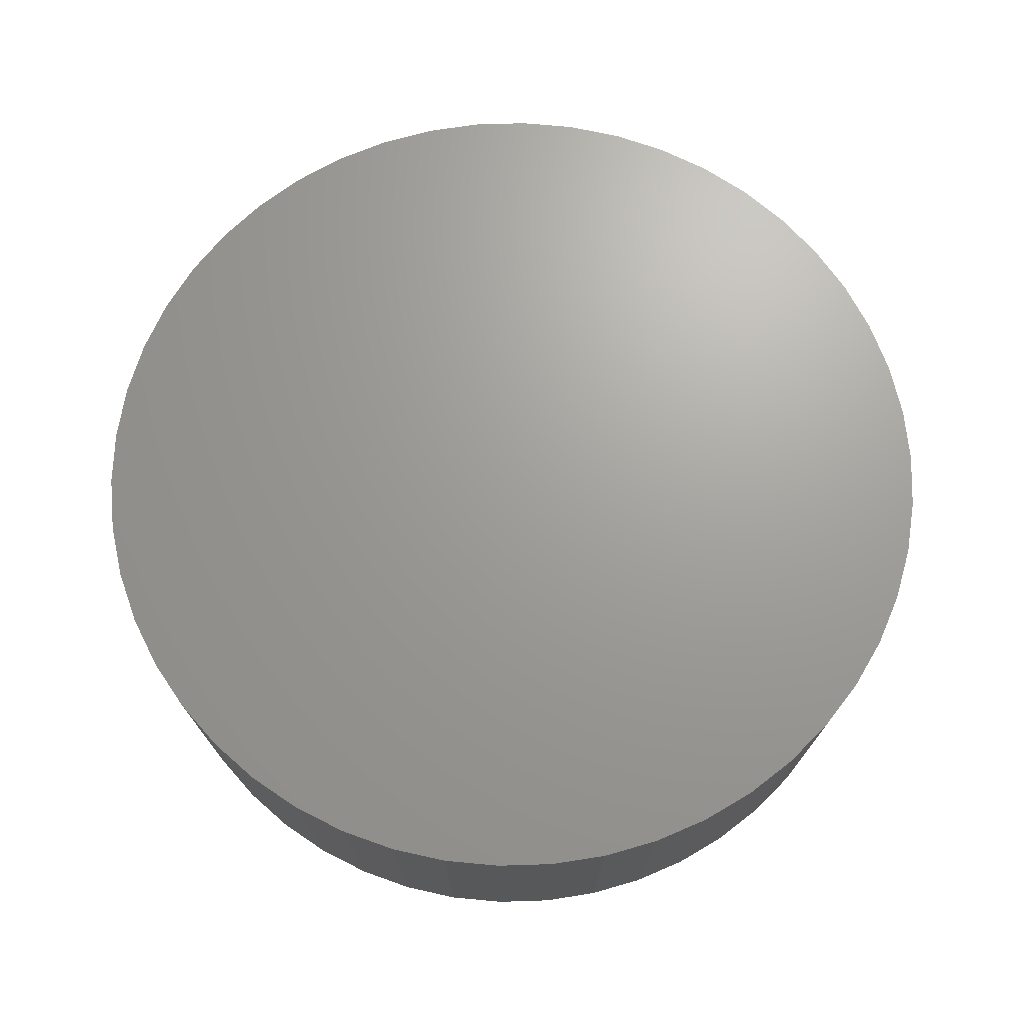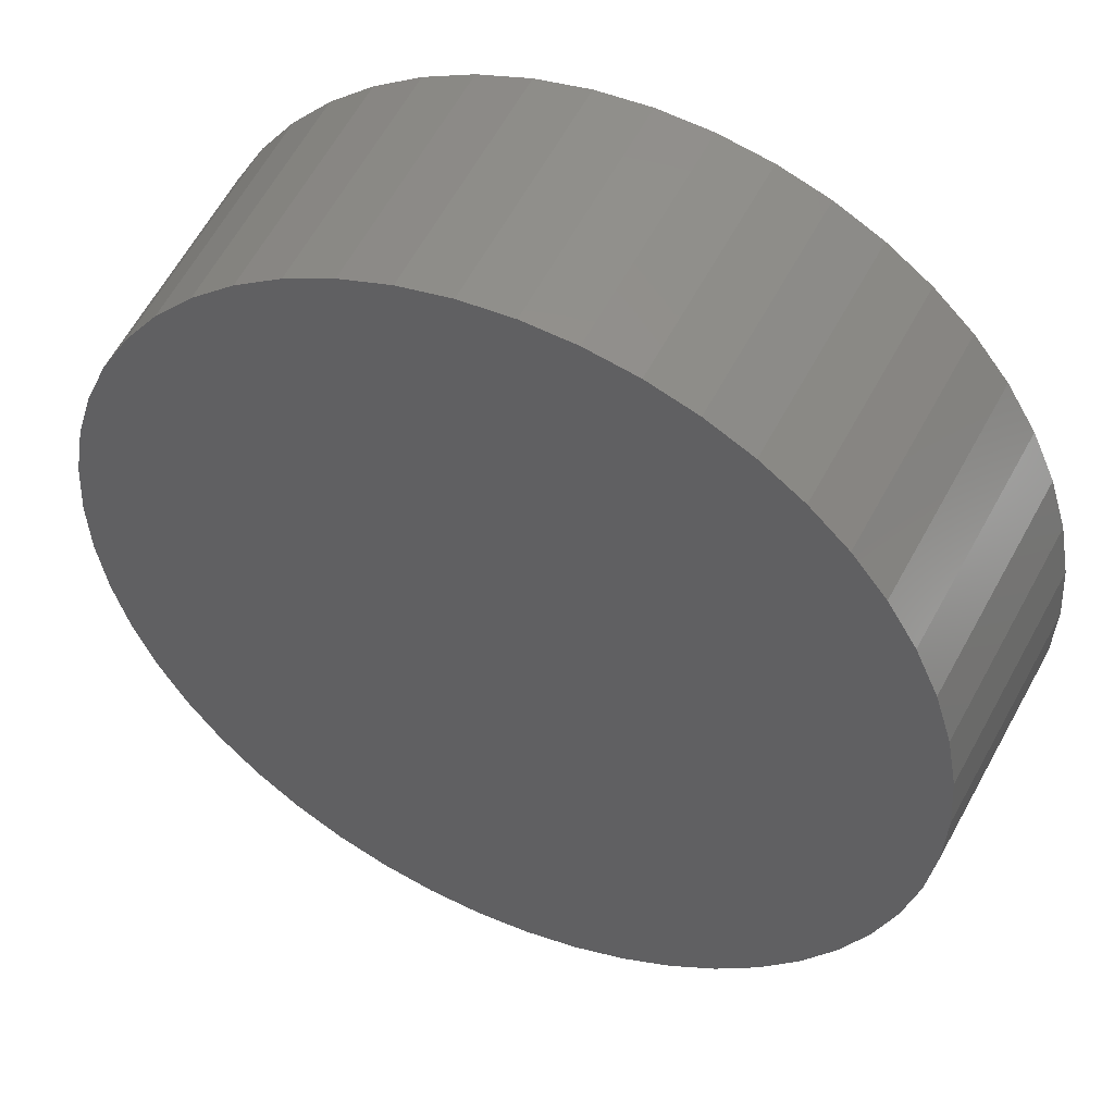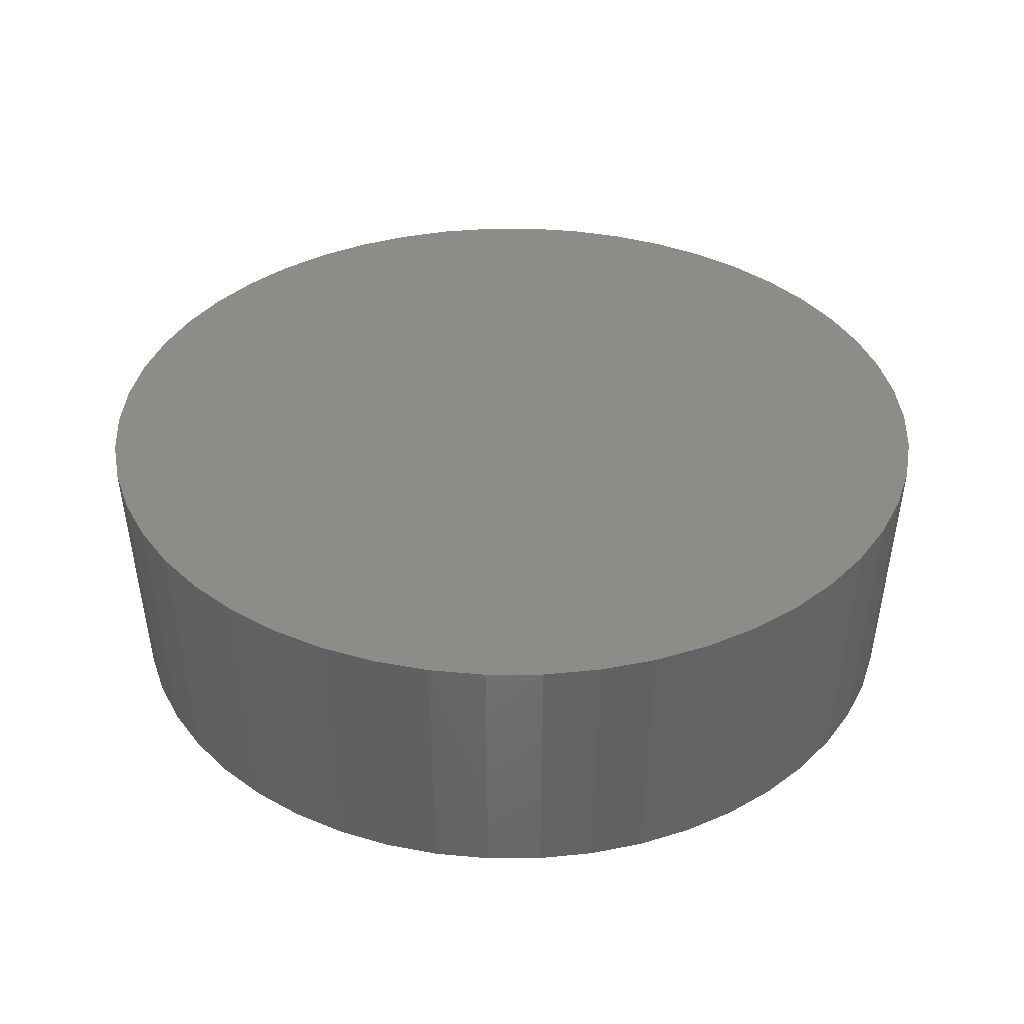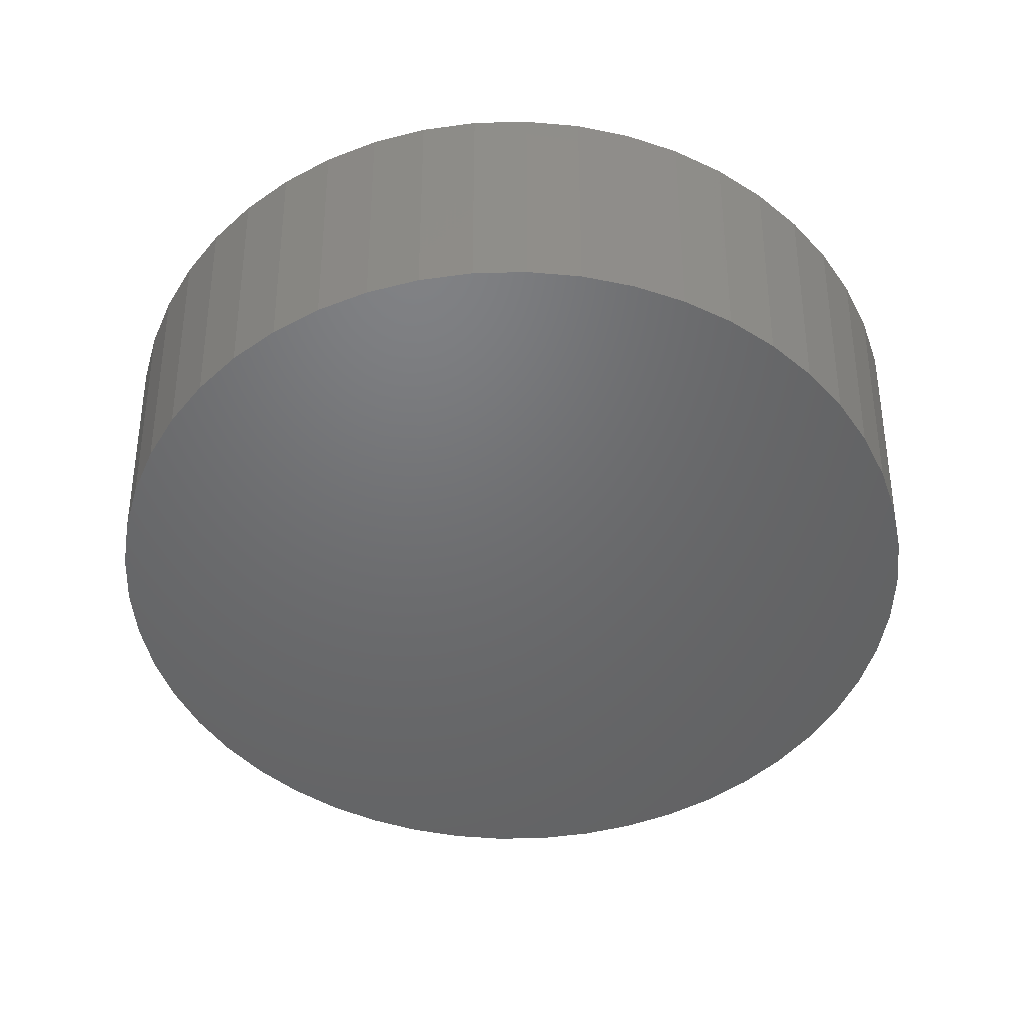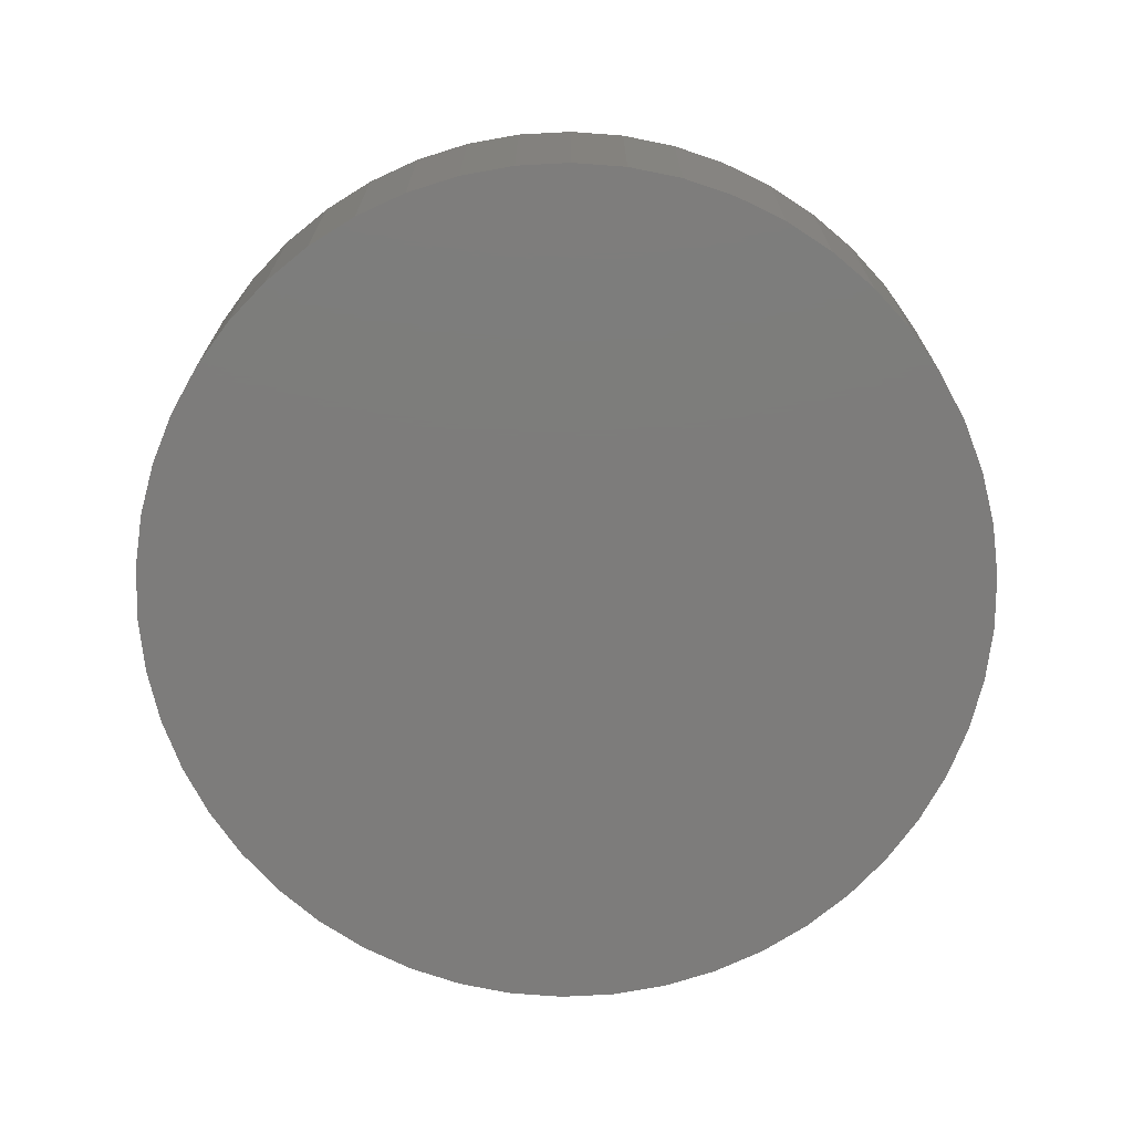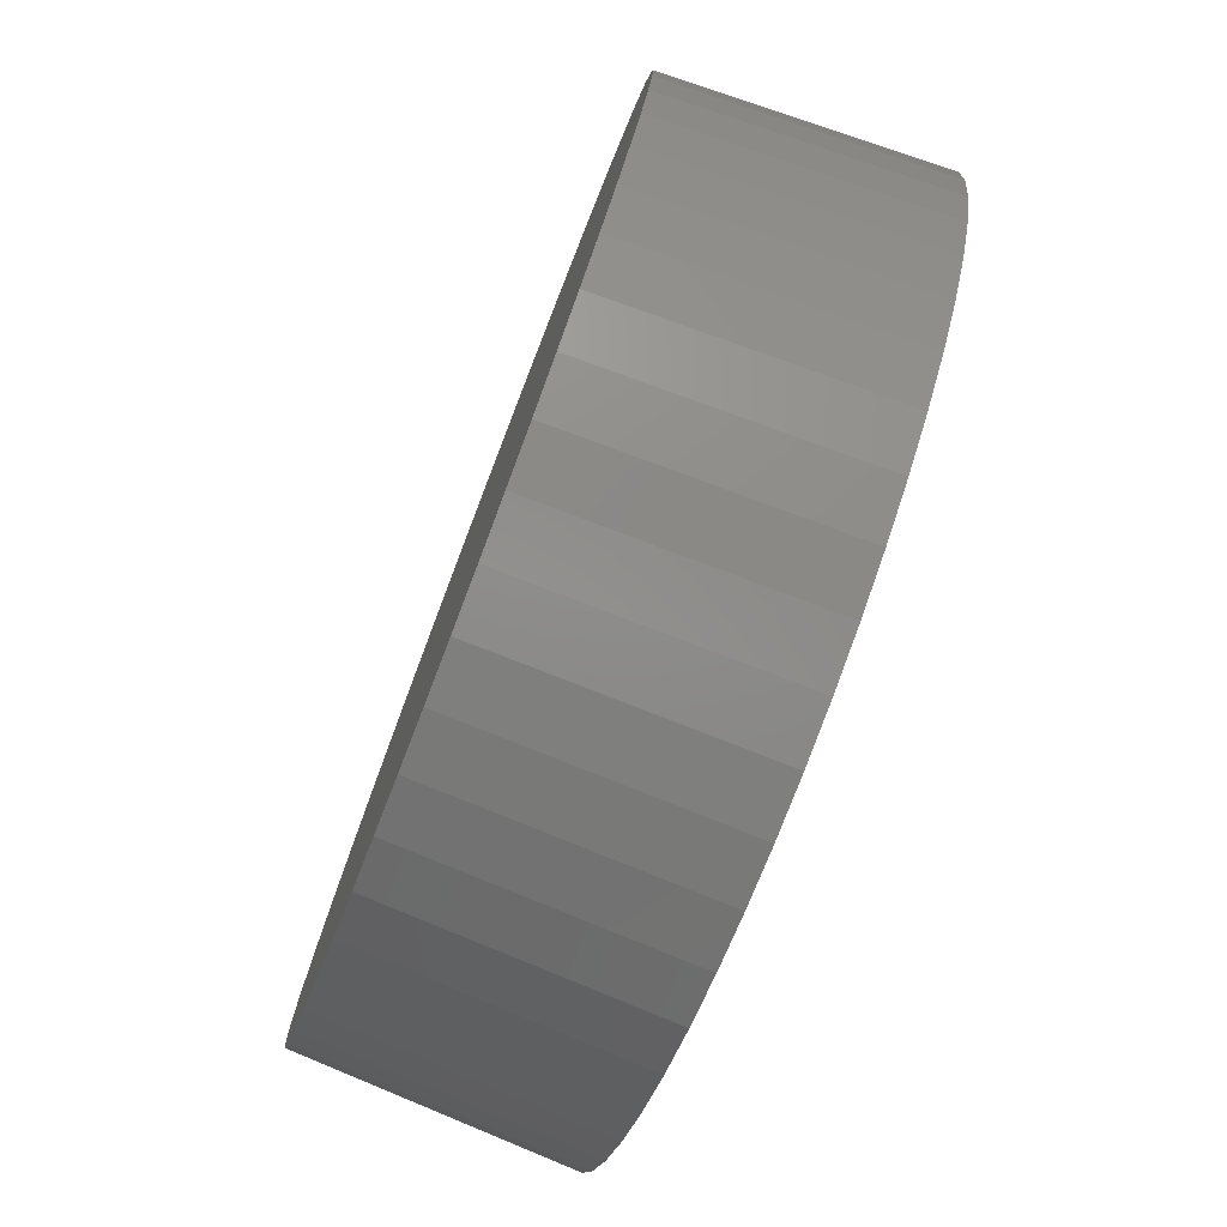
<metadata>
{"format":"stl","ext":"stl","renderer":"f3d","projection":"perspective","resolution":1024,"background":"white","views":[{"elev":68.7,"azim":55.8,"up":"+Z"},{"elev":49.0,"azim":-155.1,"up":"+Y"},{"elev":36.3,"azim":-158.7,"up":"+Z"},{"elev":-48.7,"azim":-12.8,"up":"+Z"},{"elev":-76.0,"azim":-25.8,"up":"+Z"},{"elev":-78.4,"azim":-111.0,"up":"+Y"}]}
</metadata>
<code>
# stl→obj: 100 verts, 196 faces
v 4.886 0.6173 -3
v 5.075 0 0
v 4.925 0 -3
v -0.3092 -4.915 -3
v 0.3187 -5.065 0
v -0.3187 -5.065 0
v 0.3092 -4.915 -3
v 4.886 -0.6173 -3
v 5.035 -0.6361 0
v -5.075 0 0
v -4.925 0 -3
v -4.886 -0.6173 -3
v 5.035 0.6361 0
v 4.916 1.262 0
v 4.916 -1.262 0
v 4.719 1.868 0
v 4.719 -1.868 0
v 4.447 2.445 0
v 4.447 -2.445 0
v 4.106 2.983 0
v 4.106 -2.983 0
v 3.7 3.474 0
v 3.7 -3.474 0
v 3.235 3.91 0
v 3.235 -3.91 0
v 2.719 4.285 0
v 2.719 -4.285 0
v 2.161 4.592 0
v 2.161 -4.592 0
v 1.568 4.827 0
v 1.568 -4.827 0
v 0.951 4.985 0
v 0.951 -4.985 0
v 0.3187 5.065 0
v -0.3187 5.065 0
v -0.951 4.985 0
v -0.951 -4.985 0
v -1.568 4.827 0
v -1.568 -4.827 0
v -2.161 4.592 0
v -2.161 -4.592 0
v -2.719 4.285 0
v -2.719 -4.285 0
v -3.235 3.91 0
v -3.235 -3.91 0
v -3.7 3.474 0
v -3.7 -3.474 0
v -4.106 2.983 0
v -4.106 -2.983 0
v -4.447 2.445 0
v -4.447 -2.445 0
v -4.719 1.868 0
v -4.719 -1.868 0
v -4.916 1.262 0
v -4.916 -1.262 0
v -5.035 0.6361 0
v -5.035 -0.6361 0
v 0.3092 4.915 -3
v 3.59 -3.371 -3
v 4.77 -1.225 -3
v 4.77 1.225 -3
v 4.579 -1.813 -3
v 4.579 1.813 -3
v 4.316 -2.373 -3
v 4.316 2.373 -3
v 3.984 -2.895 -3
v 3.984 2.895 -3
v 3.59 3.371 -3
v 3.139 -3.795 -3
v 3.139 3.795 -3
v 2.639 -4.158 -3
v 2.639 4.158 -3
v 2.097 -4.456 -3
v 2.097 4.456 -3
v 1.522 -4.684 -3
v 1.522 4.684 -3
v 0.9229 -4.838 -3
v 0.9229 4.838 -3
v -0.3092 4.915 -3
v -0.9229 -4.838 -3
v -0.9229 4.838 -3
v -1.522 -4.684 -3
v -1.522 4.684 -3
v -2.097 -4.456 -3
v -2.097 4.456 -3
v -2.639 -4.158 -3
v -2.639 4.158 -3
v -3.139 -3.795 -3
v -3.139 3.795 -3
v -3.59 -3.371 -3
v -3.59 3.371 -3
v -3.984 -2.895 -3
v -3.984 2.895 -3
v -4.316 -2.373 -3
v -4.316 2.373 -3
v -4.579 -1.813 -3
v -4.579 1.813 -3
v -4.77 -1.225 -3
v -4.77 1.225 -3
v -4.886 0.6173 -3
f 1 2 3
f 4 5 6
f 5 4 7
f 8 2 9
f 10 11 12
f 13 9 2
f 14 9 13
f 14 15 9
f 16 15 14
f 16 17 15
f 18 17 16
f 18 19 17
f 20 19 18
f 20 21 19
f 22 21 20
f 22 23 21
f 24 23 22
f 24 25 23
f 26 25 24
f 26 27 25
f 28 27 26
f 28 29 27
f 30 29 28
f 30 31 29
f 32 31 30
f 32 33 31
f 34 33 32
f 34 5 33
f 35 5 34
f 35 6 5
f 36 6 35
f 36 37 6
f 38 37 36
f 38 39 37
f 40 39 38
f 40 41 39
f 42 41 40
f 42 43 41
f 44 43 42
f 44 45 43
f 46 45 44
f 46 47 45
f 48 47 46
f 48 49 47
f 50 49 48
f 50 51 49
f 52 51 50
f 52 53 51
f 54 53 52
f 54 55 53
f 56 55 54
f 56 57 55
f 57 56 10
f 58 34 32
f 25 59 23
f 8 1 3
f 60 1 8
f 60 61 1
f 62 61 60
f 62 63 61
f 64 63 62
f 64 65 63
f 66 65 64
f 66 67 65
f 59 67 66
f 59 68 67
f 69 68 59
f 69 70 68
f 71 70 69
f 71 72 70
f 73 72 71
f 73 74 72
f 75 74 73
f 75 76 74
f 77 76 75
f 77 78 76
f 7 78 77
f 7 58 78
f 4 58 7
f 4 79 58
f 80 79 4
f 80 81 79
f 82 81 80
f 82 83 81
f 84 83 82
f 84 85 83
f 86 85 84
f 86 87 85
f 88 87 86
f 88 89 87
f 90 89 88
f 90 91 89
f 92 91 90
f 92 93 91
f 94 93 92
f 94 95 93
f 96 95 94
f 96 97 95
f 98 97 96
f 98 99 97
f 12 99 98
f 12 100 99
f 100 12 11
f 91 44 89
f 24 22 68
f 1 13 2
f 62 60 17
f 75 73 31
f 53 94 51
f 10 56 100
f 52 95 97
f 85 38 83
f 78 32 76
f 58 32 78
f 65 16 63
f 63 16 61
f 1 14 13
f 8 3 2
f 66 19 21
f 64 62 17
f 33 75 31
f 31 73 29
f 73 71 29
f 7 77 33
f 71 69 25
f 56 54 100
f 58 35 34
f 35 58 79
f 40 38 85
f 30 28 74
f 32 30 76
f 22 20 67
f 67 18 65
f 67 20 18
f 65 18 16
f 16 14 61
f 61 14 1
f 8 9 15
f 66 64 19
f 64 17 19
f 23 66 21
f 59 66 23
f 7 33 5
f 29 71 27
f 71 25 27
f 69 59 25
f 57 12 55
f 10 12 57
f 86 84 41
f 41 84 39
f 92 90 47
f 51 94 92
f 10 100 11
f 44 42 87
f 50 93 95
f 48 46 93
f 52 50 95
f 74 28 72
f 76 30 74
f 68 22 67
f 60 8 15
f 17 60 15
f 77 75 33
f 98 96 53
f 37 80 4
f 37 4 6
f 43 86 41
f 90 88 45
f 47 90 45
f 51 92 49
f 49 92 47
f 54 99 100
f 54 52 99
f 36 35 79
f 83 36 81
f 42 40 87
f 87 40 85
f 50 48 93
f 46 44 91
f 72 26 24
f 28 26 72
f 72 24 70
f 70 24 68
f 55 12 98
f 55 98 53
f 53 96 94
f 82 80 37
f 45 86 43
f 45 88 86
f 99 52 97
f 38 36 83
f 36 79 81
f 44 87 89
f 93 46 91
f 39 82 37
f 84 82 39

</code>
